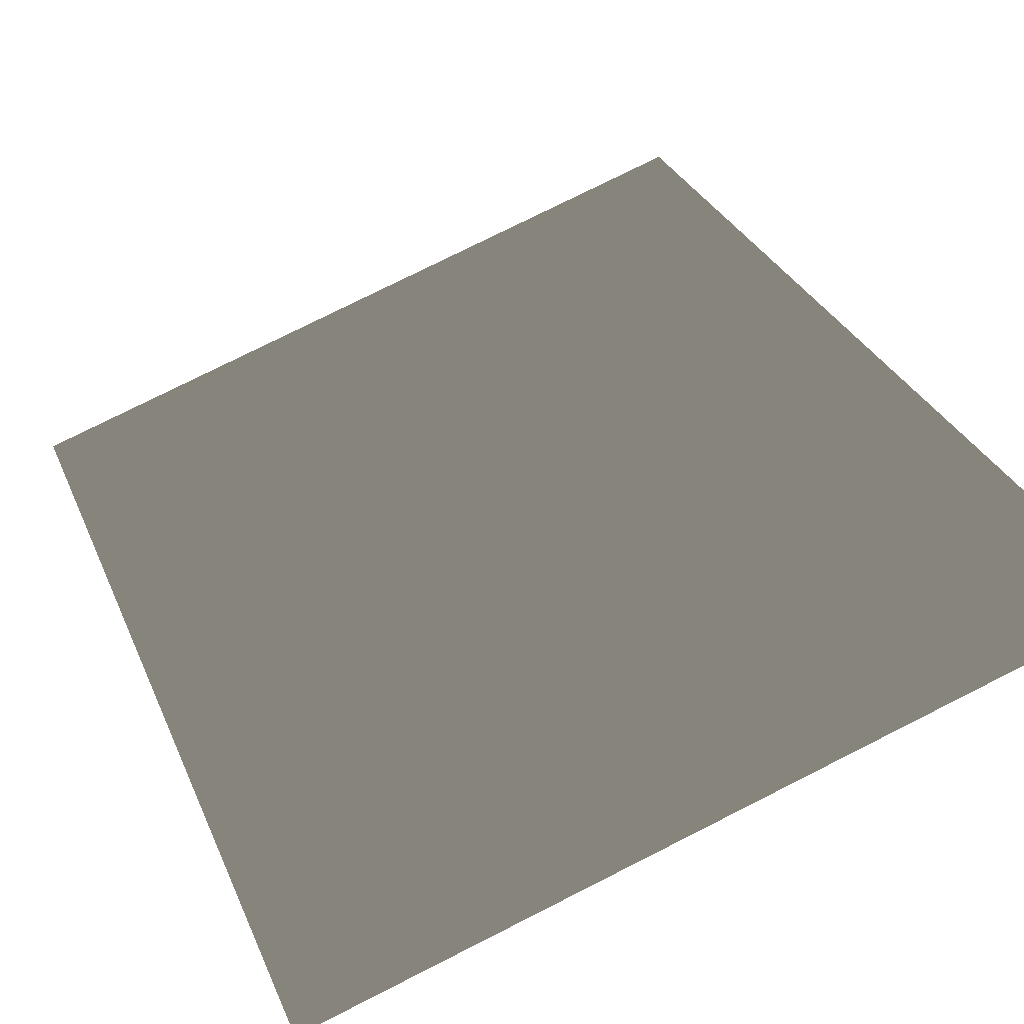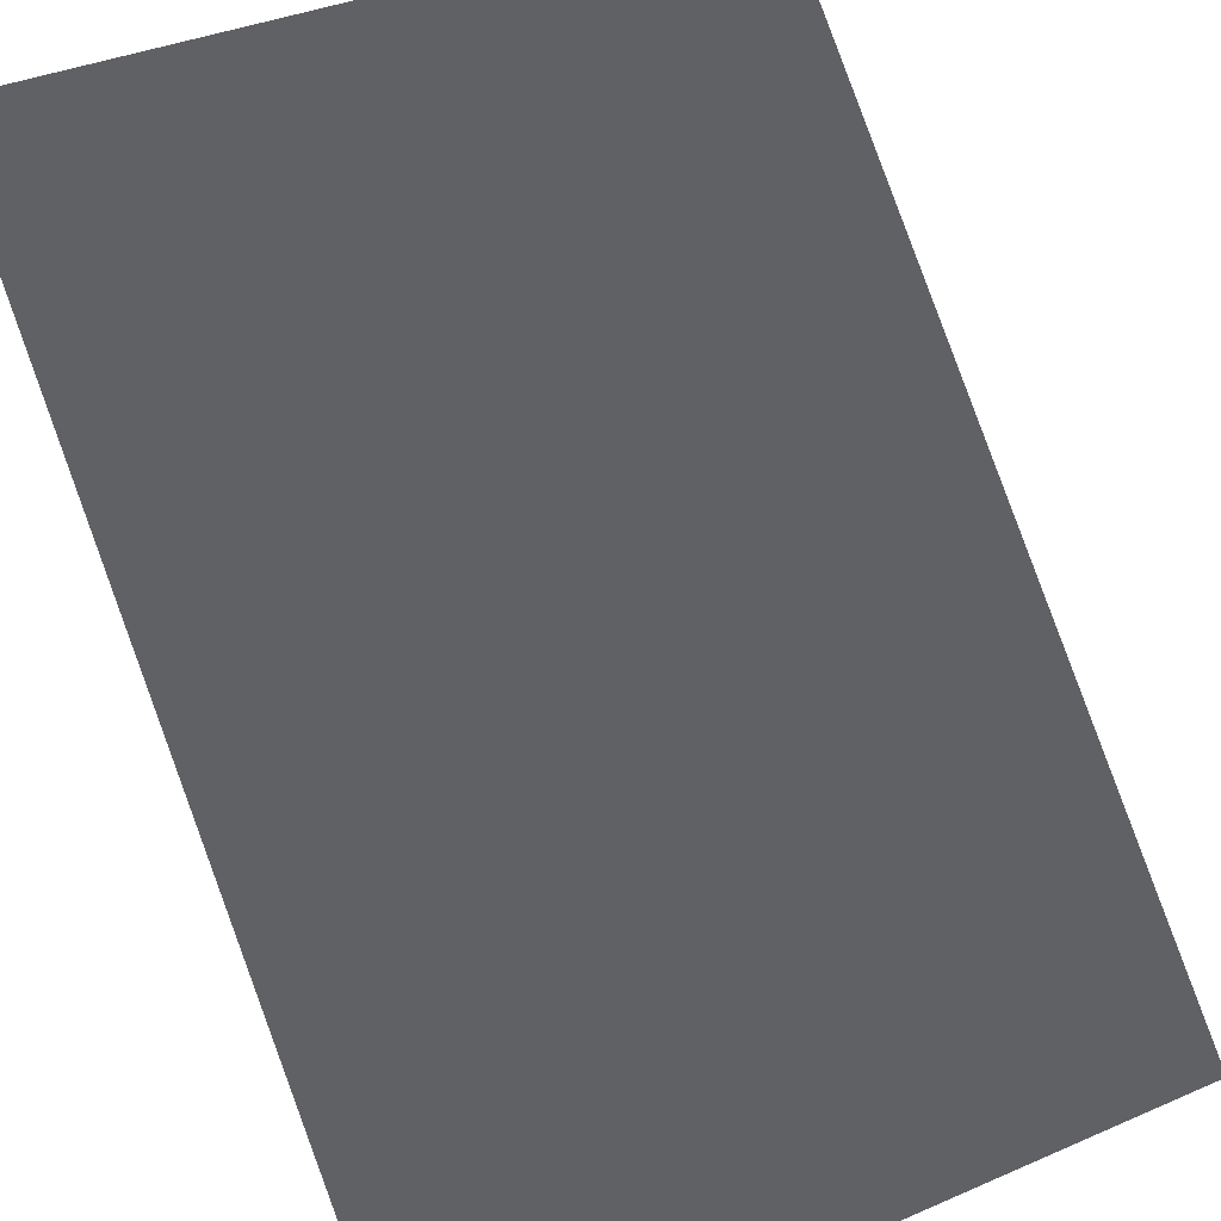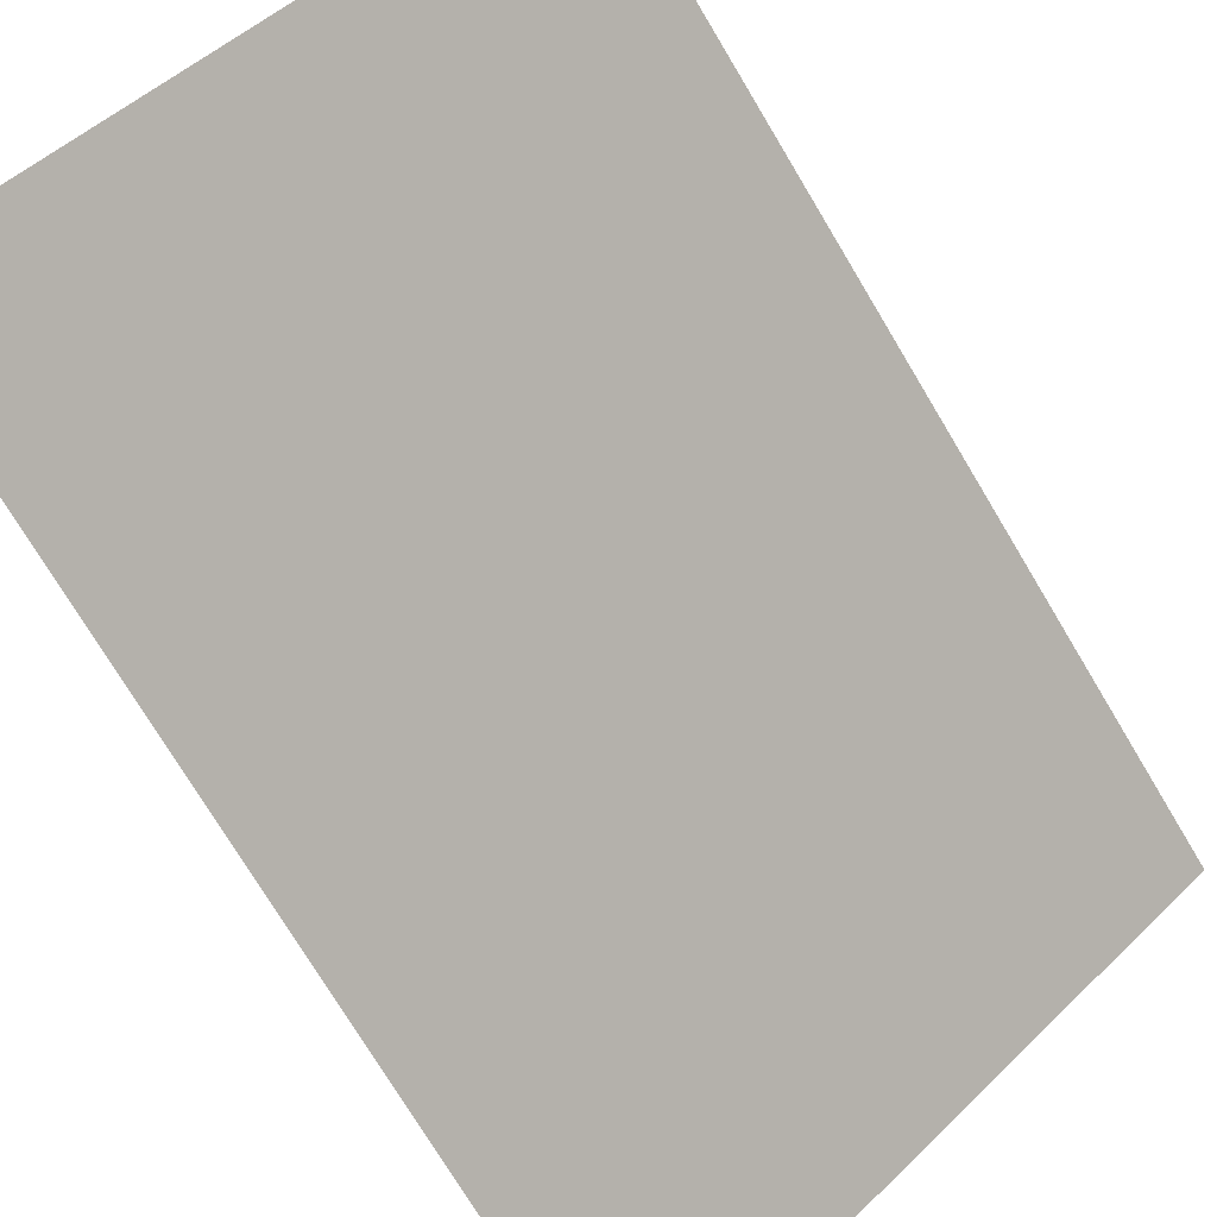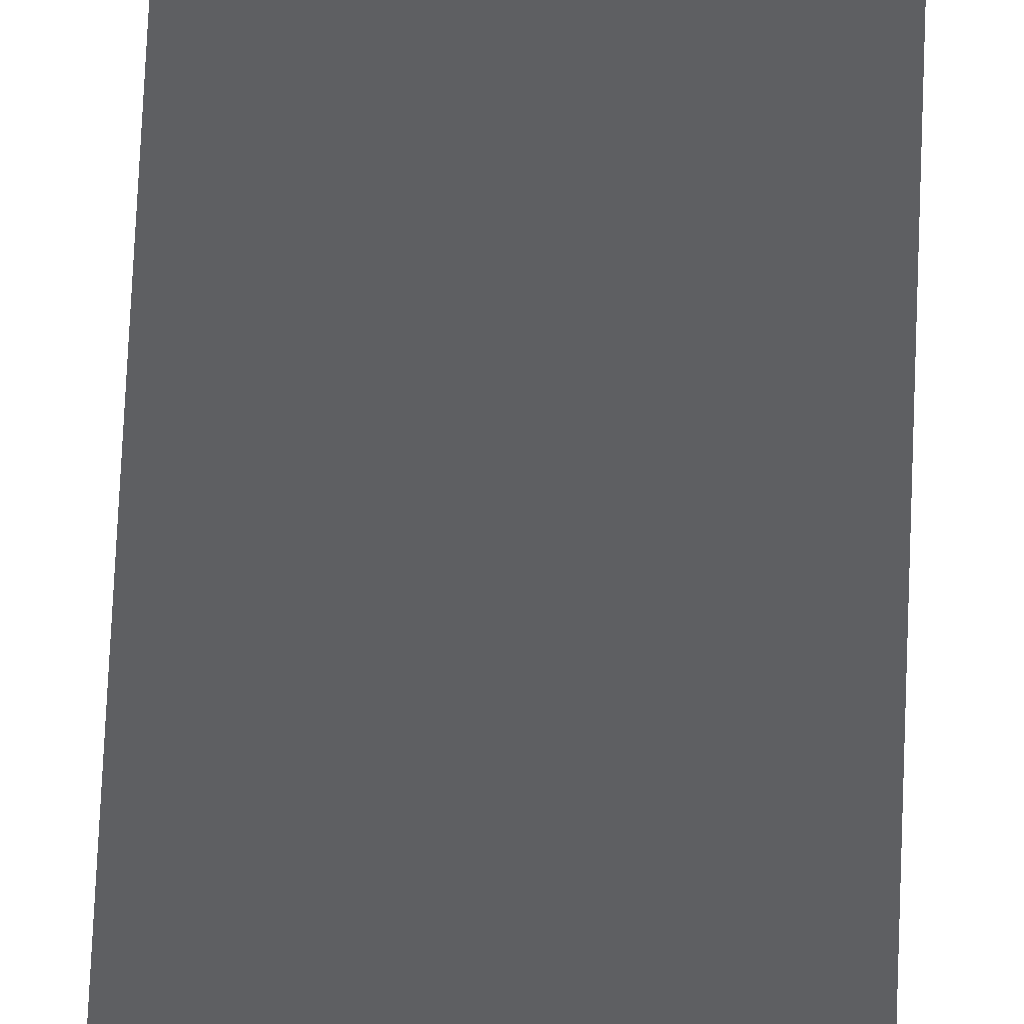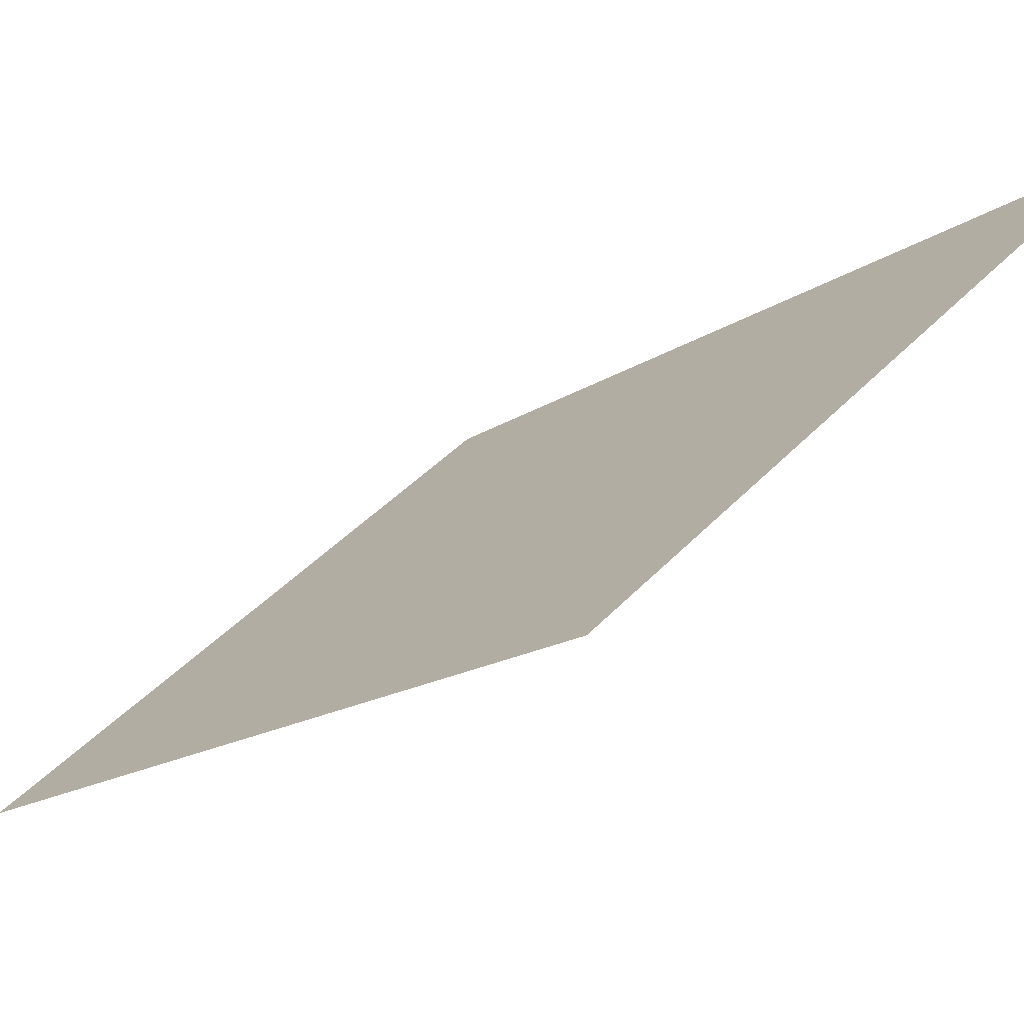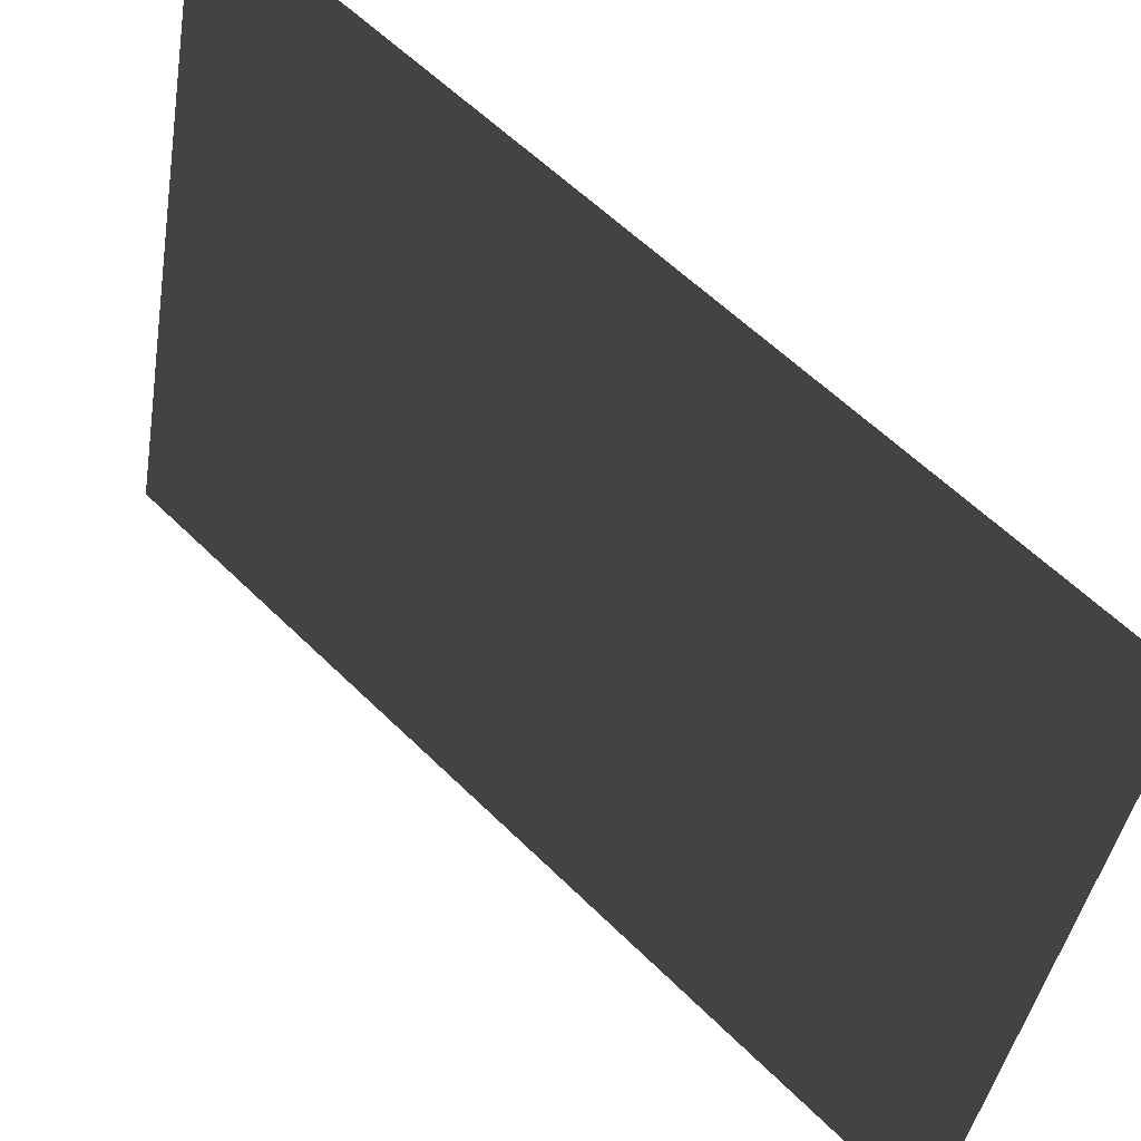
<metadata>
{"format":"obj","ext":"obj","renderer":"f3d","projection":"perspective","resolution":1024,"background":"white","views":[{"elev":76.3,"azim":153.2,"up":"+Z"},{"elev":37.0,"azim":-29.2,"up":"+Z"},{"elev":49.2,"azim":133.2,"up":"+Y"},{"elev":38.8,"azim":3.6,"up":"+Z"},{"elev":43.1,"azim":-50.7,"up":"+Y"},{"elev":-41.2,"azim":-99.1,"up":"+Z"}]}
</metadata>
<code>
o sloped_rail.001
v -0.5 -0.4375 -0.5
v -0.5  0.5625  0.5
v  0.5  0.5625  0.5
v  0.5 -0.4375 -0.5
f 1 2 3 4

</code>
